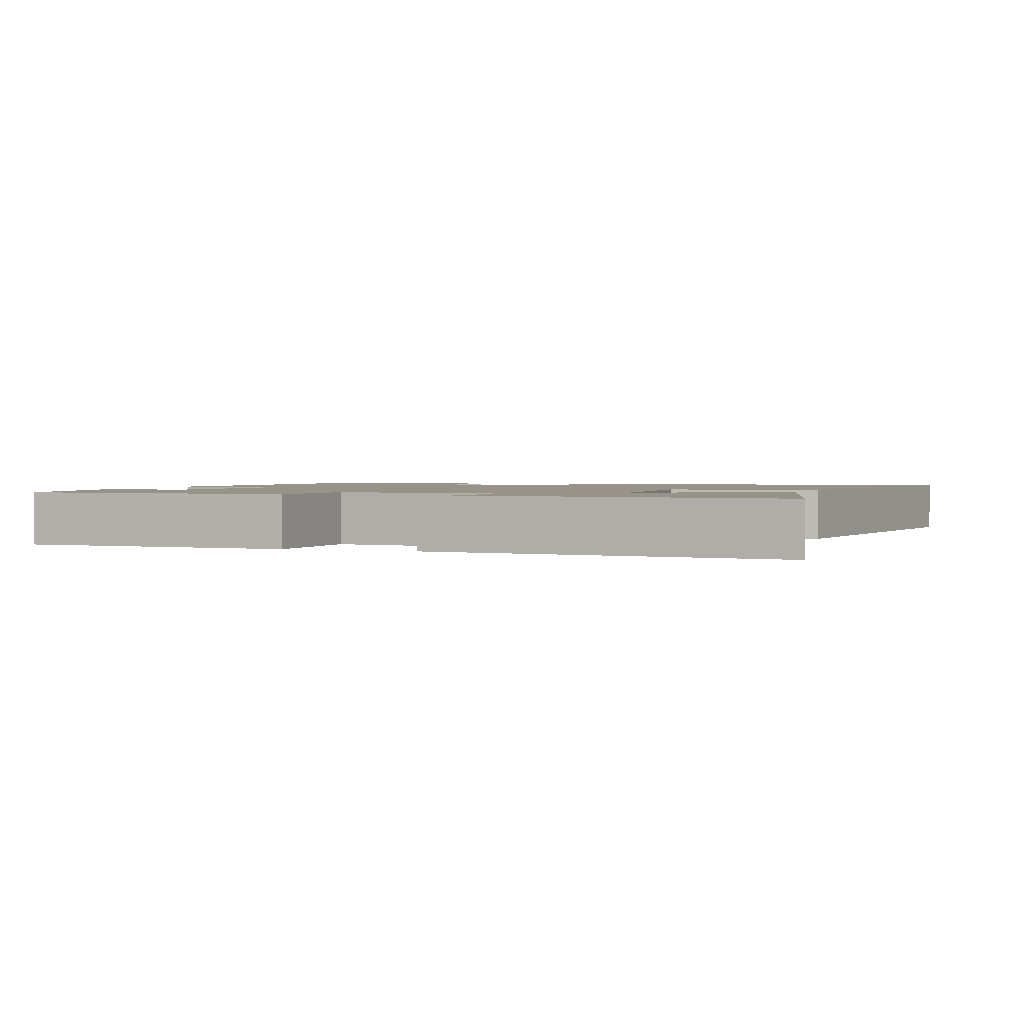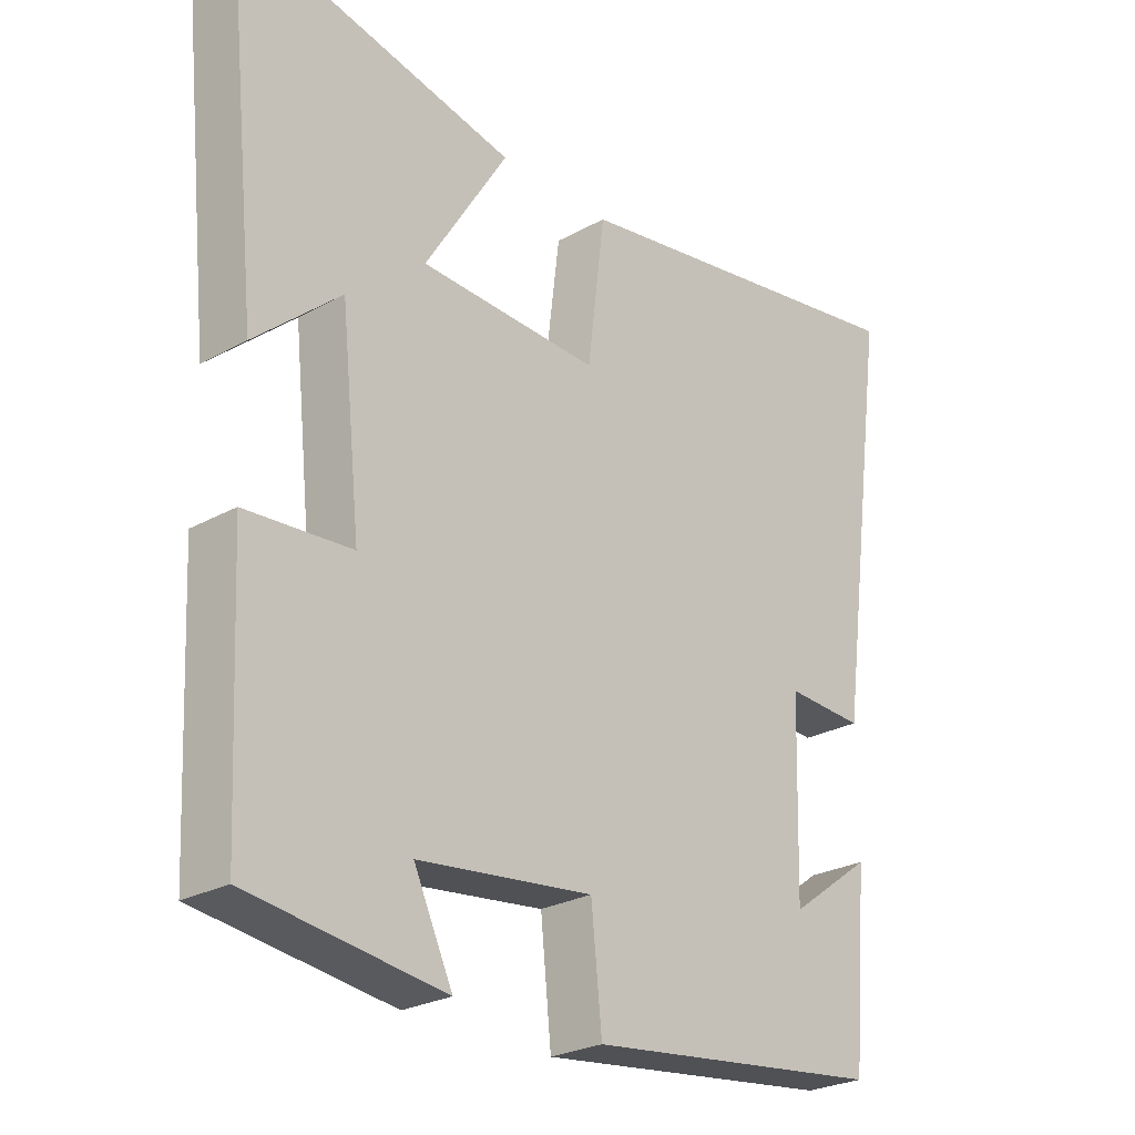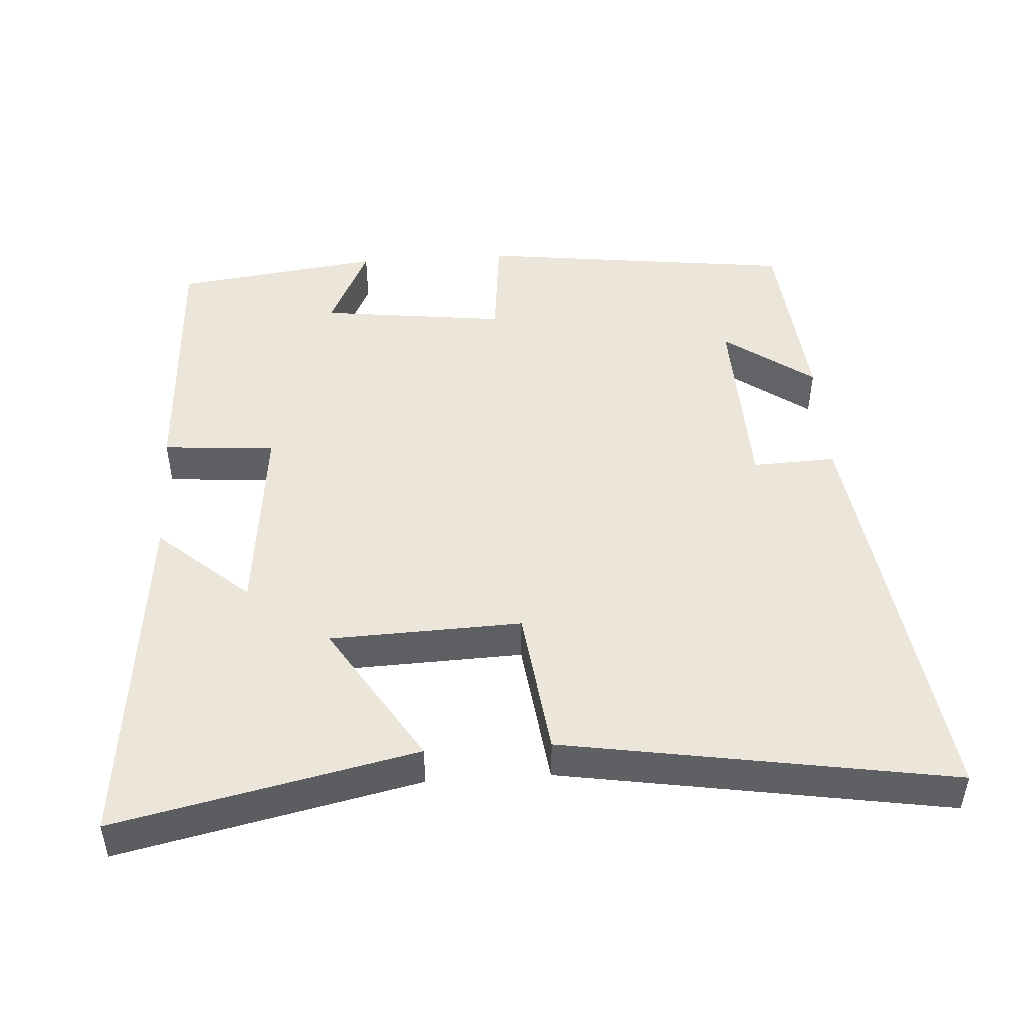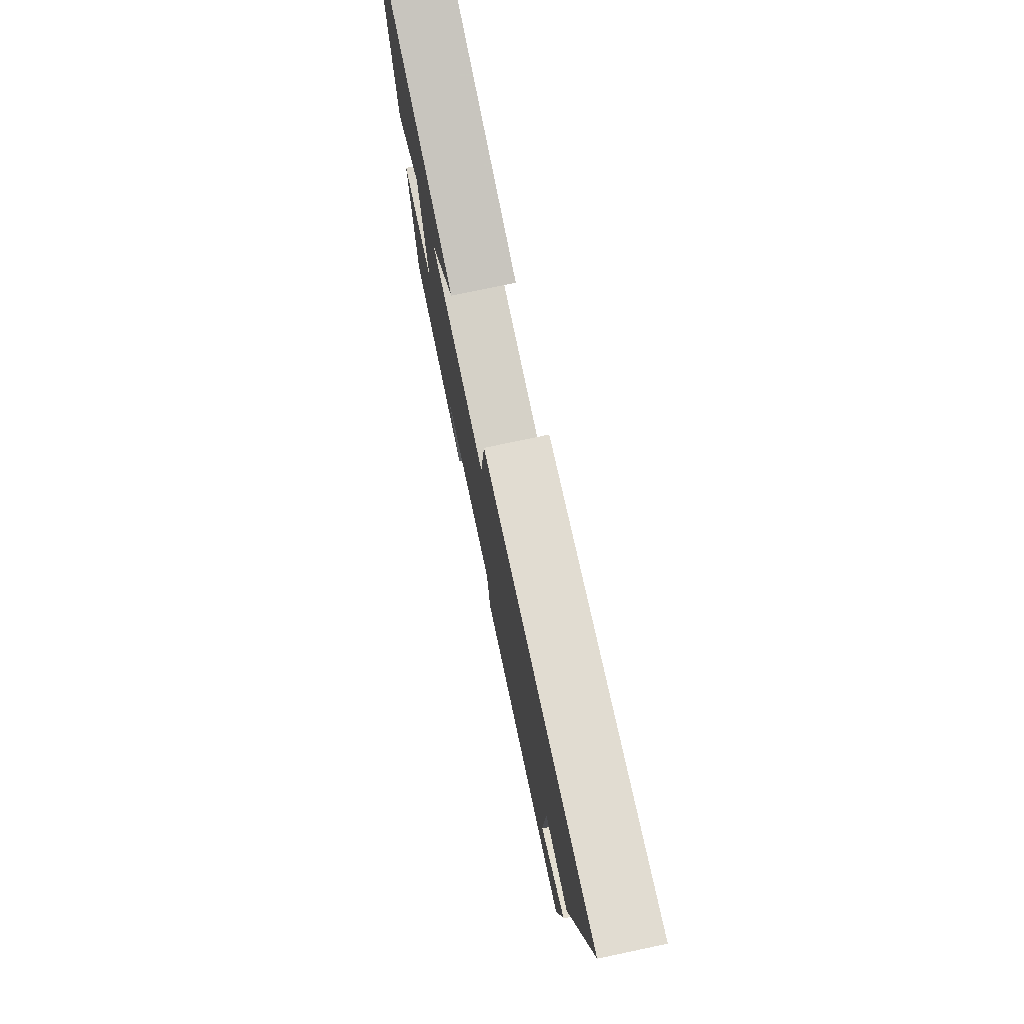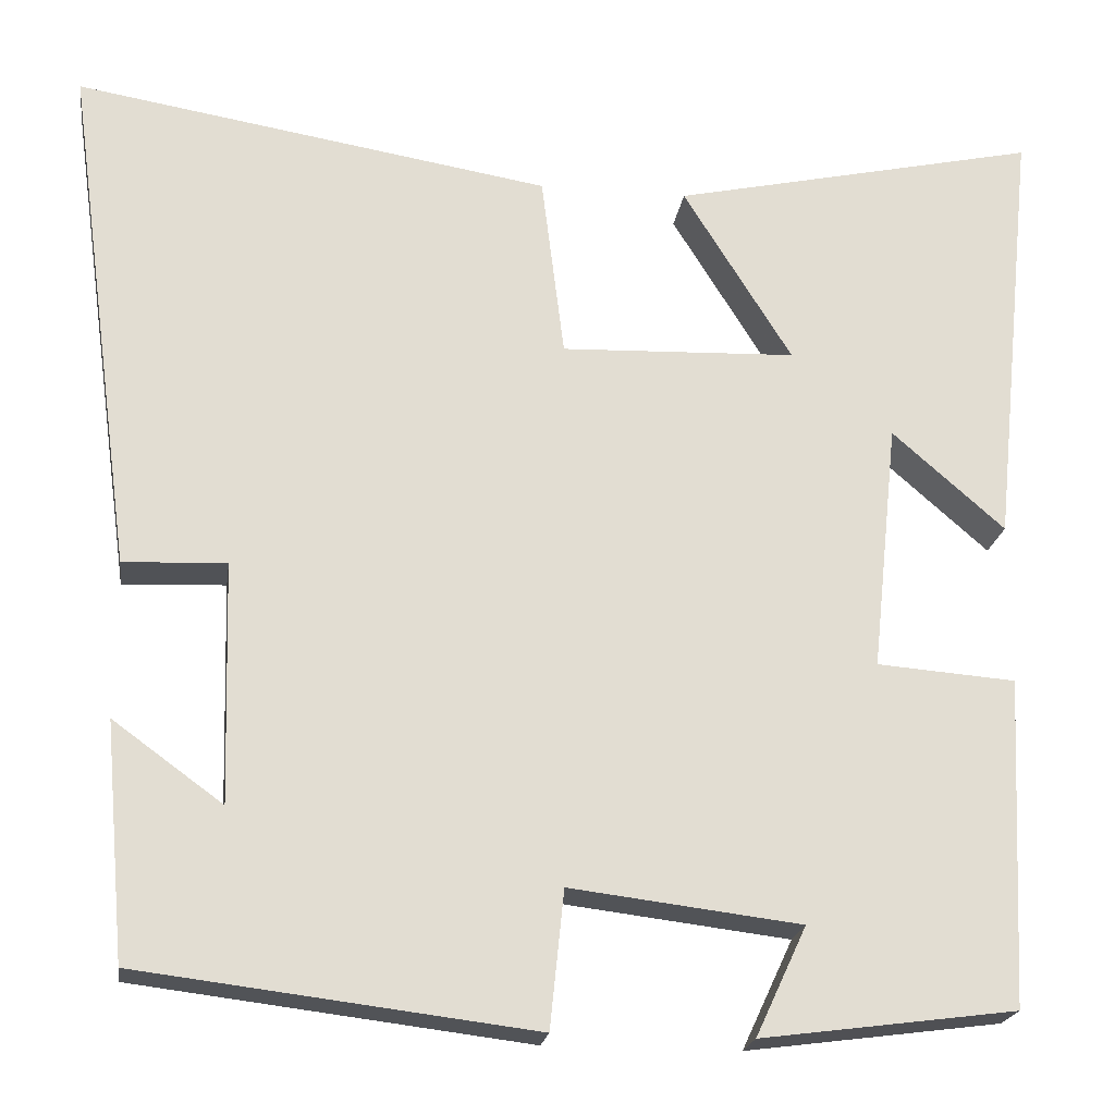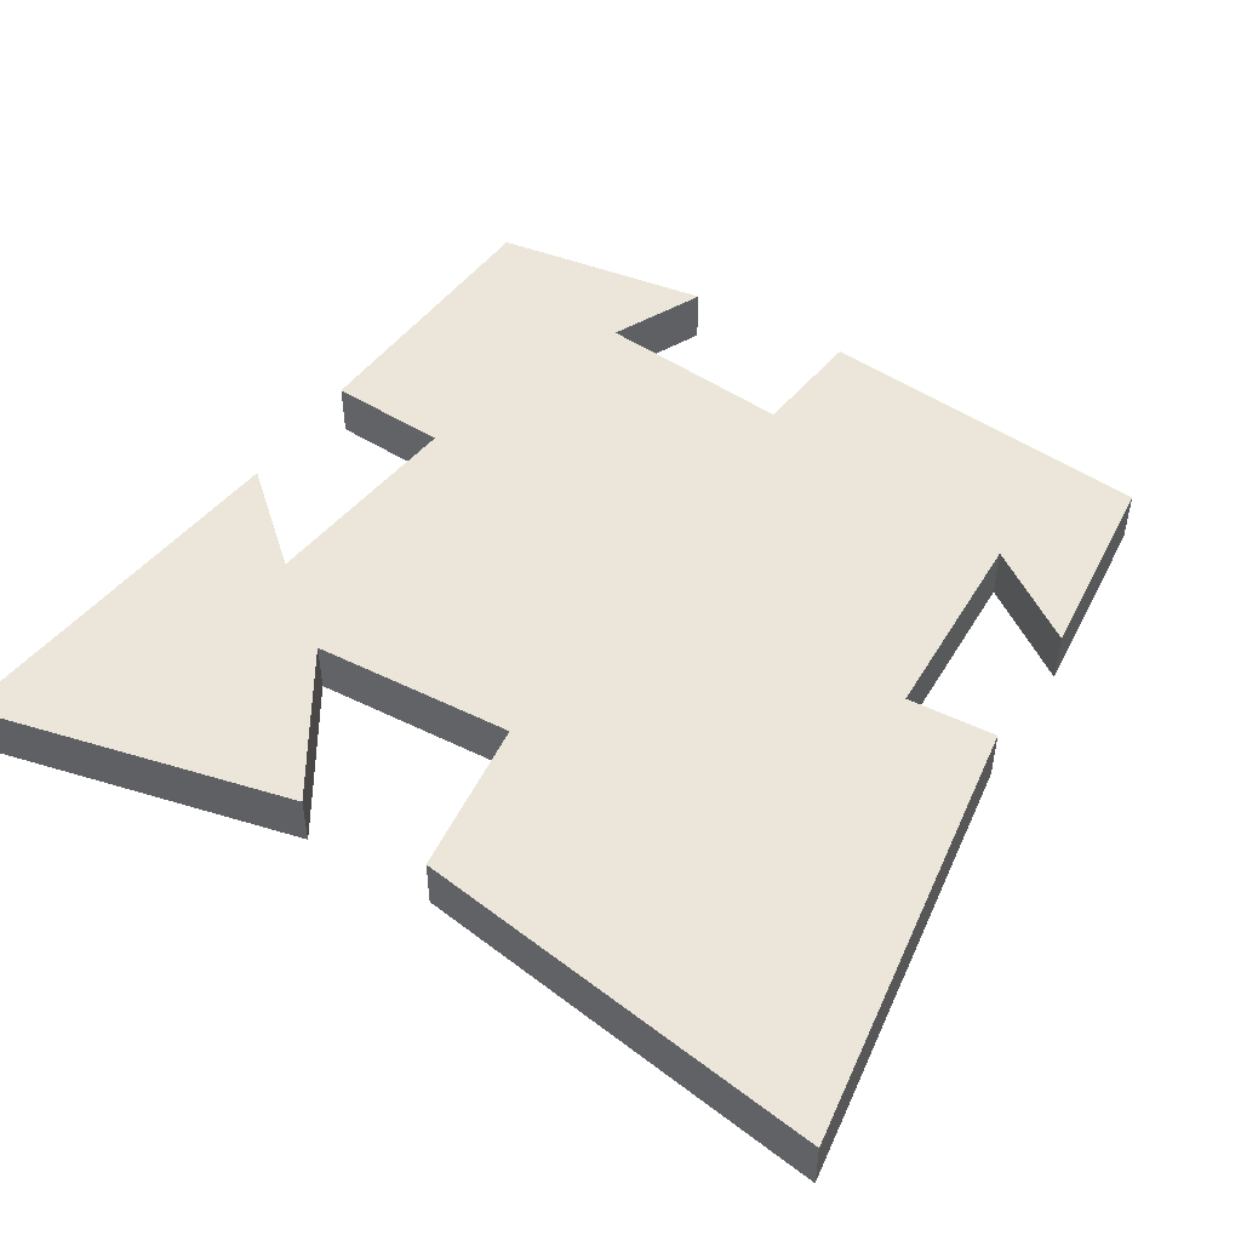
<metadata>
{"format":"obj","ext":"obj","renderer":"f3d","projection":"perspective","resolution":1024,"background":"white","views":[{"elev":1.6,"azim":-71.2,"up":"+Y"},{"elev":-25.9,"azim":-48.5,"up":"+Z"},{"elev":47.4,"azim":-3.7,"up":"+Y"},{"elev":77.7,"azim":78.1,"up":"+Z"},{"elev":-21.1,"azim":171.9,"up":"+Z"},{"elev":47.4,"azim":31.3,"up":"+Y"}]}
</metadata>
<code>
v 0.476 0.07 -0.445
v 0.028 0.07 -0.5
v 0.012 0.07 -0.344
v -0.25 0.07 -0.376
v -0.192 0.07 -0.5
v -0.482 0.07 -0.462
v -0.5 0.07 -0.088
v -0.342 0.07 -0.076
v -0.372 0.07 0.208
v -0.5 0.07 0.096
v -0.551 0.07 0.592
v -0.132 0.07 0.5
v -0.256 0.07 0.3
v 0.012 0.07 0.29
v 0.038 0.07 0.5
v 0.58 0.07 0.589
v 0.5 0.07 0.001
v 0.383 0.07 0.006
v 0.375 0.07 -0.268
v 0.5 0.07 -0.177
v 0.476 0 -0.445
v 0.028 0 -0.5
v 0.012 0 -0.344
v -0.25 0 -0.376
v -0.192 0 -0.5
v -0.482 0 -0.462
v -0.5 0 -0.088
v -0.342 0 -0.076
v -0.372 0 0.208
v -0.5 0 0.096
v -0.551 0 0.592
v -0.132 0 0.5
v -0.256 0 0.3
v 0.012 0 0.29
v 0.038 0 0.5
v 0.58 0 0.589
v 0.5 0 0.001
v 0.383 0 0.006
v 0.375 0 -0.268
v 0.5 0 -0.177
f 19 20 1
f 16 17 18
f 15 16 18
f 14 15 18
f 13 14 18 19
f 11 12 13
f 9 10 11
f 9 11 13
f 13 19 1
f 9 13 1
f 8 9 1
f 4 5 6 7
f 3 4 7 8
f 1 2 3
f 1 3 8
f 21 40 39
f 38 37 36
f 38 36 35
f 38 35 34
f 39 38 34 33
f 33 32 31
f 31 30 29
f 33 31 29
f 21 39 33
f 21 33 29
f 21 29 28
f 27 26 25 24
f 28 27 24 23
f 23 22 21
f 28 23 21
f 1 21 22 2
f 2 22 23 3
f 3 23 24 4
f 4 24 25 5
f 5 25 26 6
f 6 26 27 7
f 7 27 28 8
f 8 28 29 9
f 9 29 30 10
f 10 30 31 11
f 11 31 32 12
f 12 32 33 13
f 13 33 34 14
f 14 34 35 15
f 15 35 36 16
f 16 36 37 17
f 17 37 38 18
f 18 38 39 19
f 19 39 40 20
f 20 40 21 1

</code>
